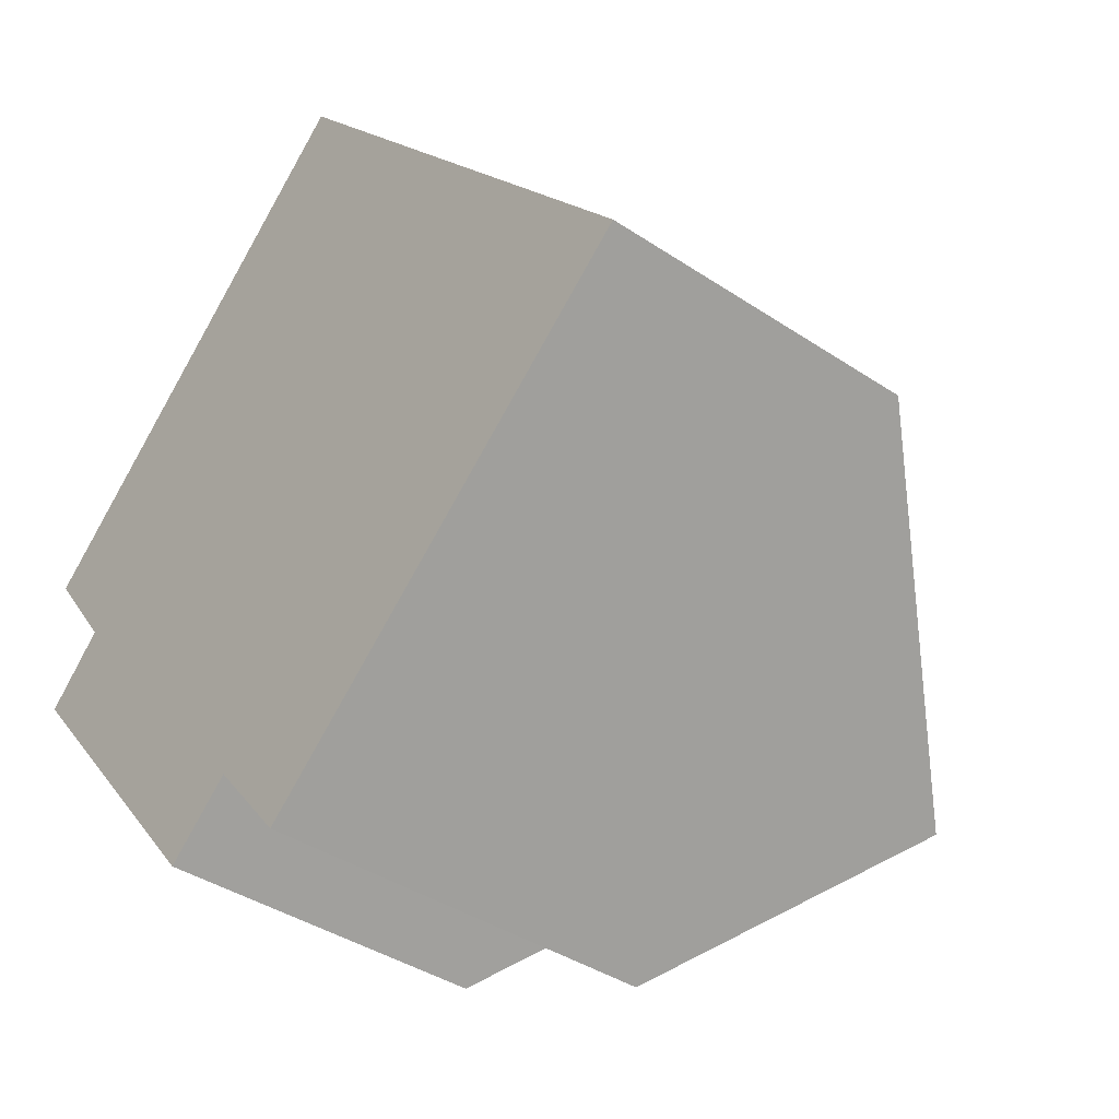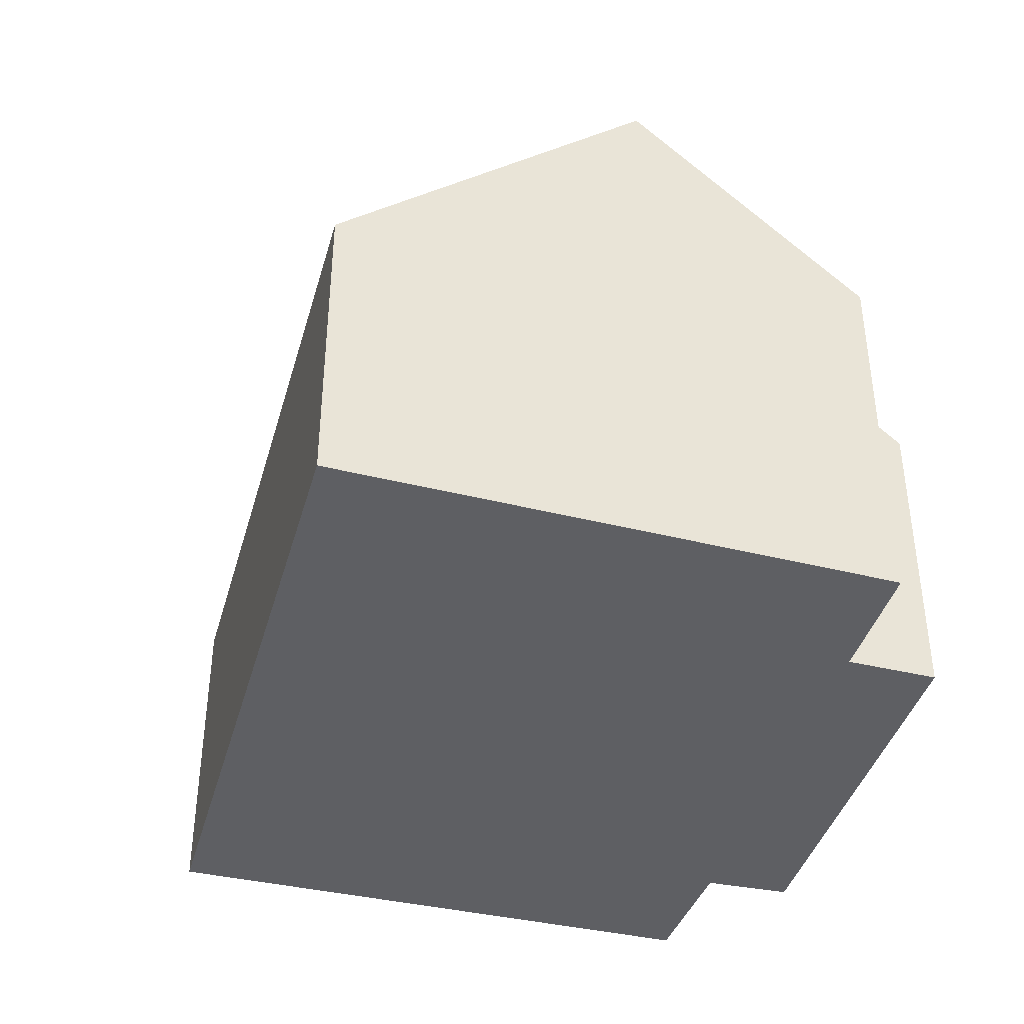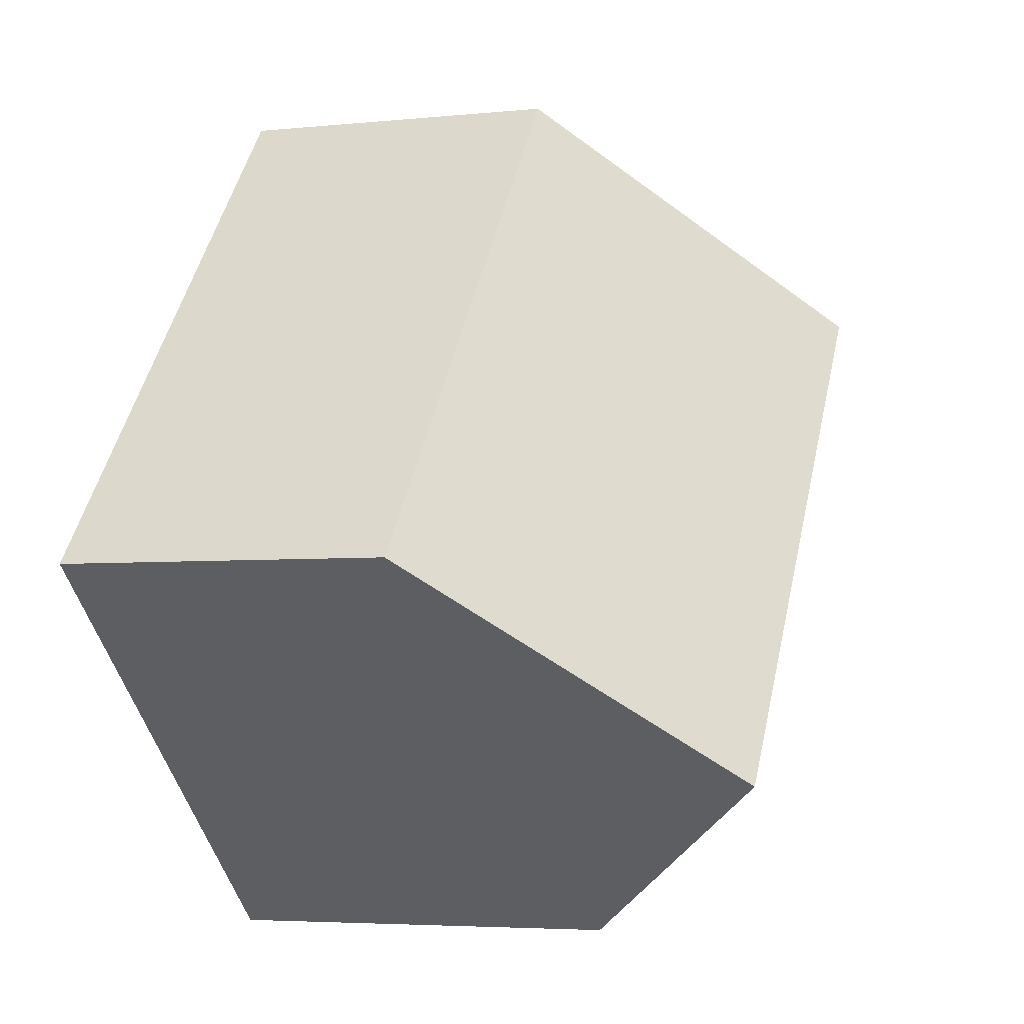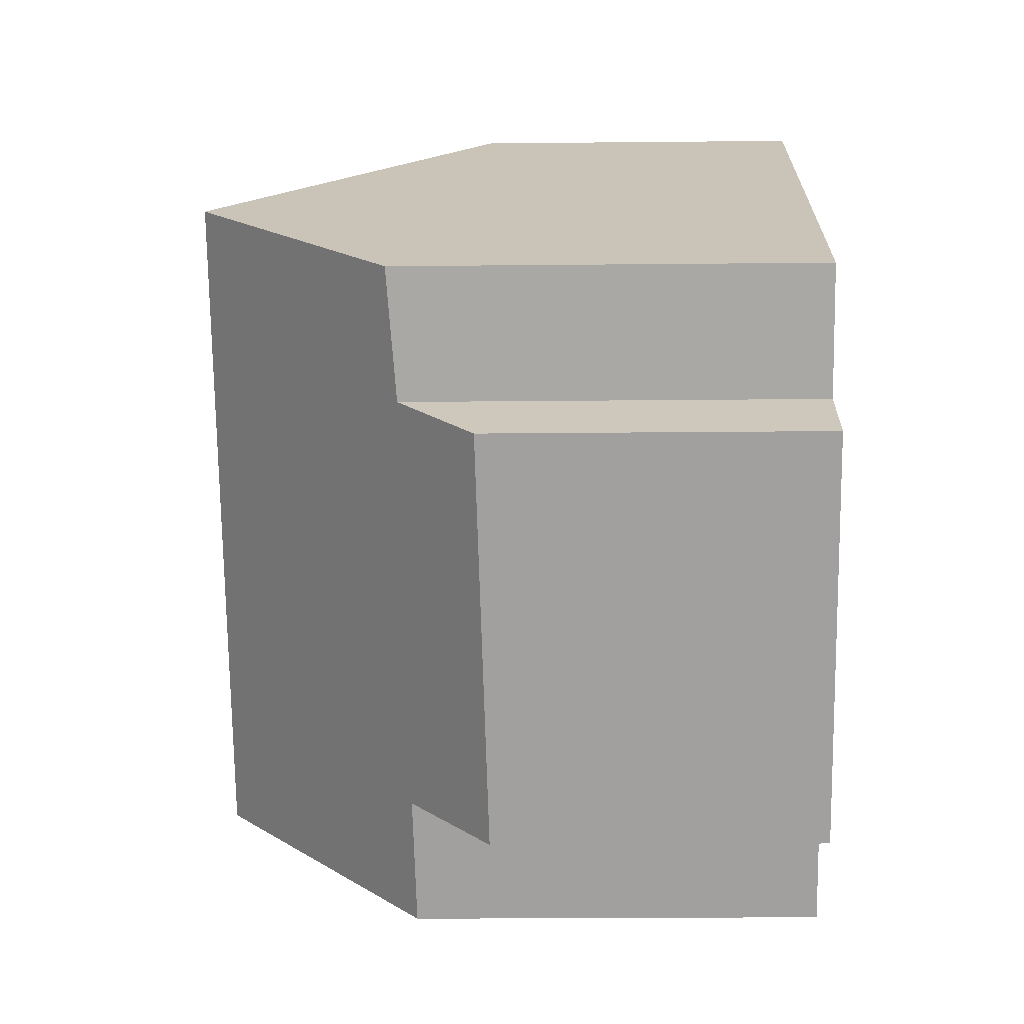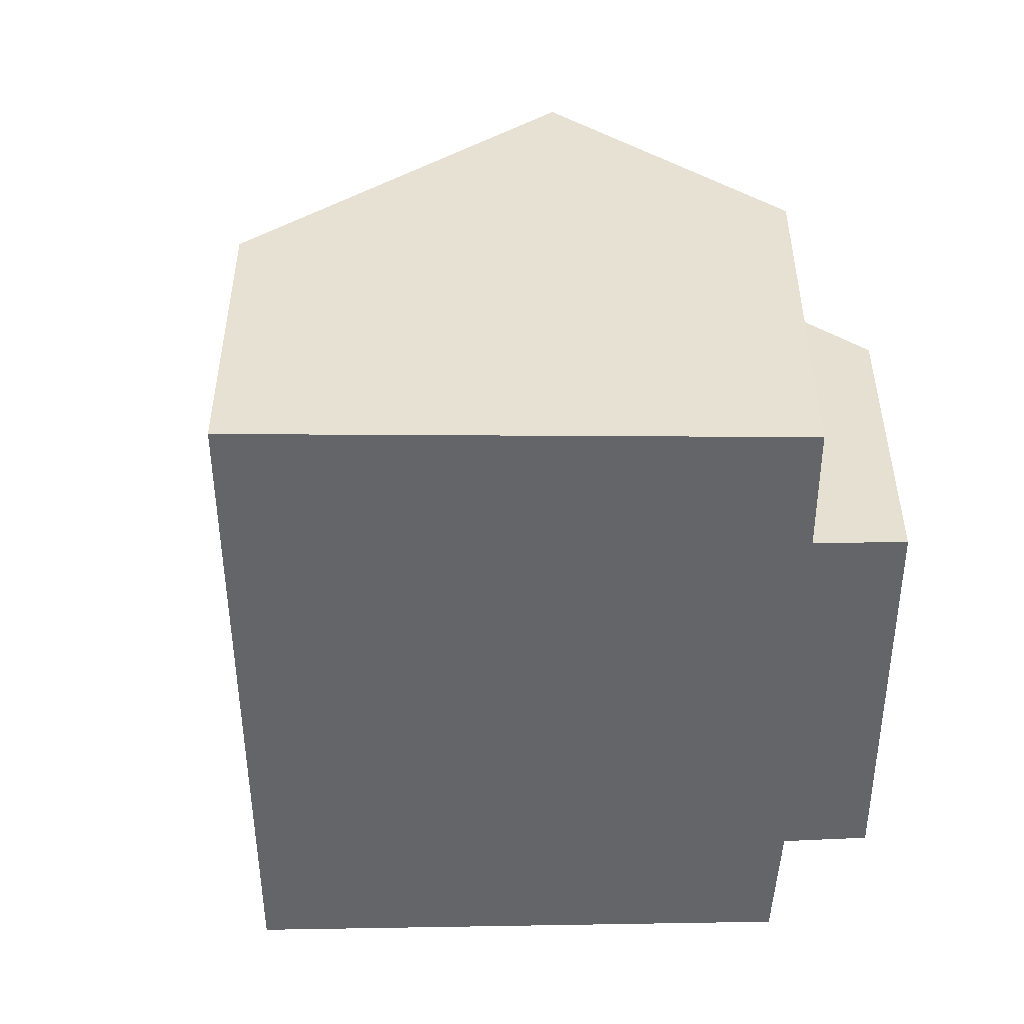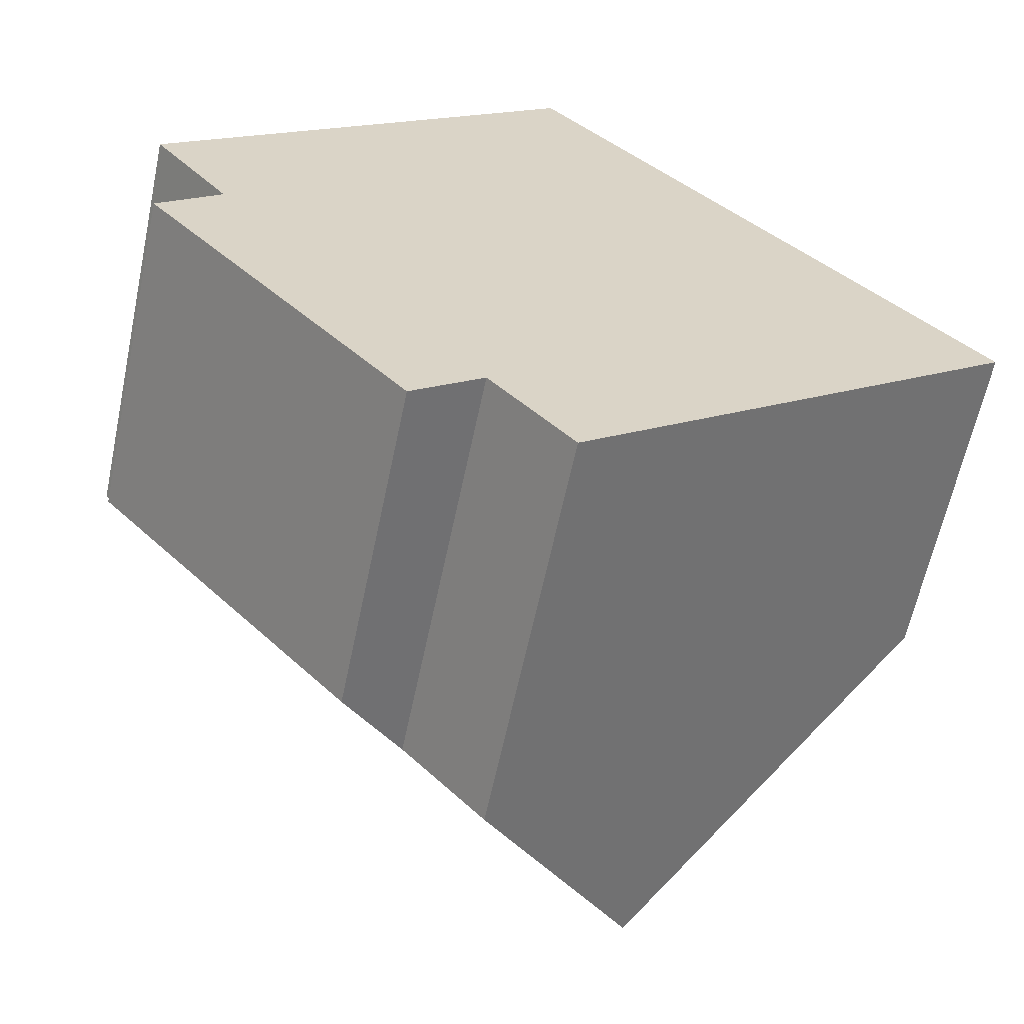
<metadata>
{"format":"obj","ext":"obj","renderer":"f3d","projection":"perspective","resolution":1024,"background":"white","views":[{"elev":-39.2,"azim":50.1,"up":"+Z"},{"elev":-42.0,"azim":123.4,"up":"+Y"},{"elev":-4.5,"azim":108.5,"up":"+Z"},{"elev":-21.7,"azim":-89.0,"up":"+Z"},{"elev":-51.4,"azim":139.7,"up":"+Y"},{"elev":-62.2,"azim":-11.9,"up":"+Z"}]}
</metadata>
<code>
v  7.893 7.843 -4.581
v  5.329 4.224 4.745
v  11.12 4.224 -1.877
v  2.183 7.843 1.944
v  0.184 4.27 -2.087
v  4.437 5.174 -5.349
v  3.541 4.16 -6.117
v  5.48 5.14 -6.6
v  0.983 5.221 -1.319
v  0 5.332 3.265e-16
v  0.184 1.278e-16 -2.087
v  3.541 3.746e-16 -6.117
v  0 0 0
v  0.983 8.077e-17 -1.319
v  4.437 3.275e-16 -5.349
v  5.48 4.041e-16 -6.6
v  5.329 -2.905e-16 4.745
v  2.183 -1.19e-16 1.944
v  11.12 1.149e-16 -1.877
v  7.893 2.805e-16 -4.581
g defaultobject
f 1 2 3
f 2 1 4
f 5 6 7
f 6 1 8
f 1 6 4
f 4 6 9
f 9 6 5
f 4 9 10
f 7 11 5
f 11 7 12
f 9 13 10
f 13 9 14
f 8 15 6
f 15 8 16
f 5 14 9
f 14 5 11
f 10 2 4
f 2 10 13
f 2 13 17
f 17 13 18
f 17 3 2
f 3 17 19
f 19 1 3
f 1 19 8
f 8 19 20
f 8 20 16
f 15 7 6
f 7 15 12
f 12 15 11
f 18 19 17
f 19 18 13
f 19 13 14
f 19 14 11
f 19 11 15
f 19 15 16
f 19 16 20

</code>
